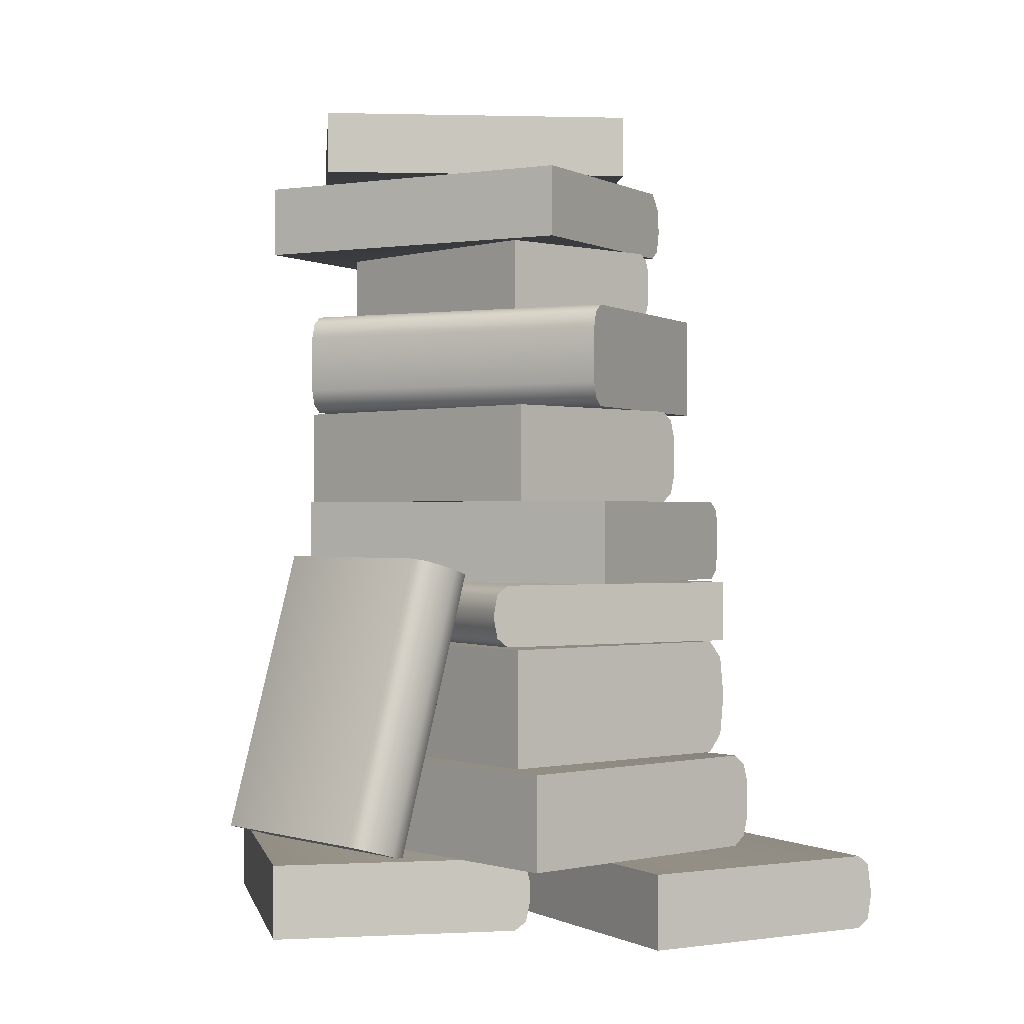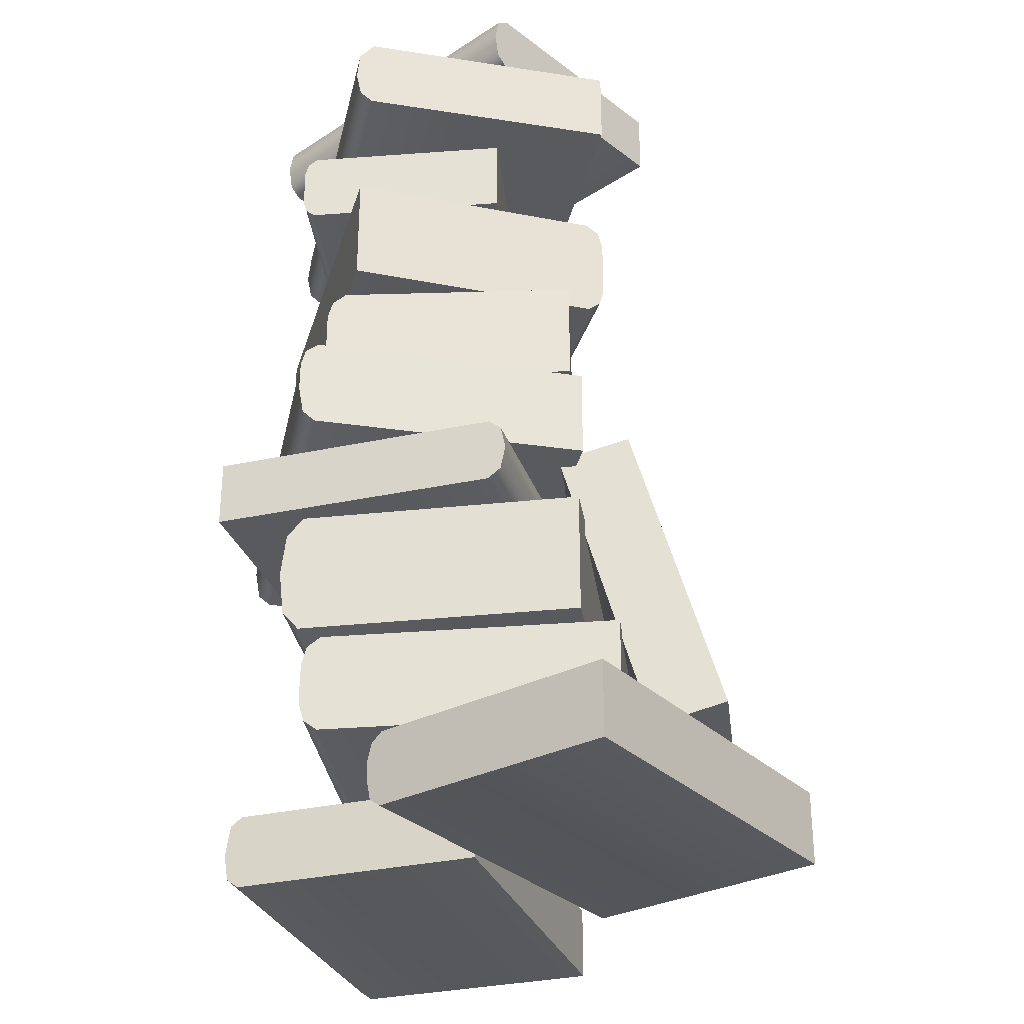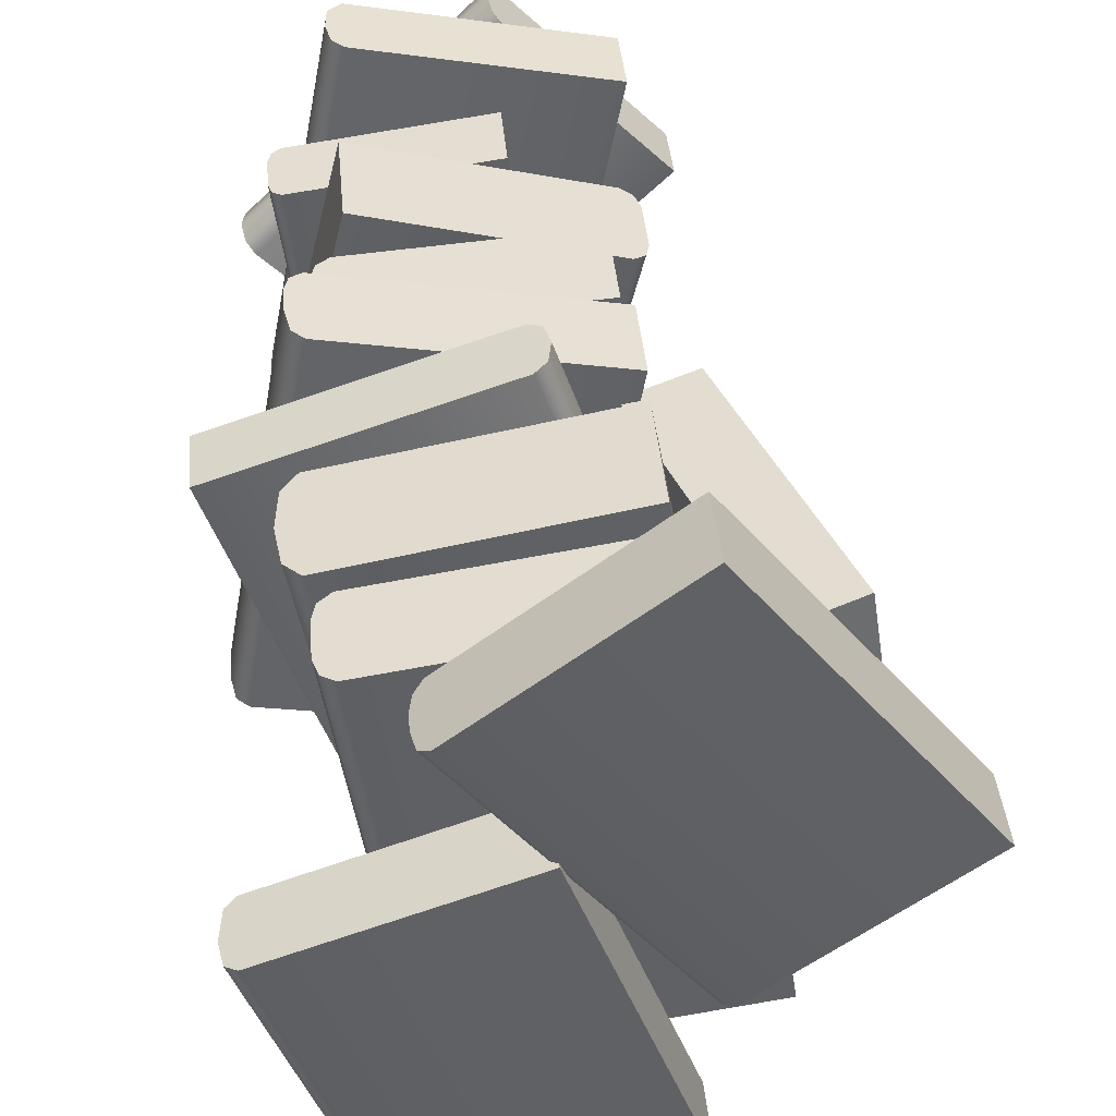
<metadata>
{"format":"obj","ext":"obj","renderer":"f3d","projection":"perspective","resolution":1024,"background":"white","views":[{"elev":-0.2,"azim":130.4,"up":"+Y"},{"elev":-30.8,"azim":-1.6,"up":"+Y"},{"elev":40.0,"azim":-5.2,"up":"+Z"}]}
</metadata>
<code>
g Book_Pile_High_B
v 0.2289 1.049e-08 0.02699
v -0.05019 -1.054e-08 0.1142
v 0.08074 -1.054e-08 0.2166
v 0.098 1.049e-08 -0.07535
v -0.05635 0.005888 0.1094
v 0.09184 0.005888 -0.08017
v 0.08074 0.04984 0.2166
v 0.098 0.04984 -0.07535
v 0.2289 0.04984 0.02699
v -0.05019 0.04984 0.1142
v -0.05635 0.04396 0.1094
v 0.09184 0.04396 -0.08017
v -0.05635 0.04396 0.1094
v 0.08948 0.03323 -0.08201
v 0.09184 0.04396 -0.08017
v -0.05871 0.03323 0.1076
v 0.08938 0.02077 -0.08209
v -0.05881 0.02077 0.1075
v -0.05635 0.005888 0.1094
v 0.09184 0.005888 -0.08017
v 0.098 1.049e-08 -0.07535
v 0.08938 0.02077 -0.08209
v 0.09184 0.005888 -0.08017
v 0.09184 0.04396 -0.08017
v 0.08948 0.03323 -0.08201
v 0.098 0.04984 -0.07535
v 0.2289 0.04984 0.02699
v 0.2289 1.049e-08 0.02699
v -0.05635 0.04396 0.1094
v -0.05881 0.02077 0.1075
v -0.05871 0.03323 0.1076
v -0.05019 0.04984 0.1142
v -0.05635 0.005888 0.1094
v -0.05019 -1.054e-08 0.1142
v 0.08074 -1.054e-08 0.2166
v 0.08074 0.04984 0.2166
v 0.2289 1.049e-08 0.02699
v 0.08074 0.04984 0.2166
v 0.2289 0.04984 0.02699
v 0.08074 -1.054e-08 0.2166
v 0.1072 0.2561 0.1327
v 0.185 0.06007 0.000205
v 0.1629 0.06007 0.1415
v 0.1292 0.2561 -0.008505
v 0.1802 0.05829 -0.009155
v 0.1244 0.2543 -0.01786
v 0.117 0.04667 0.1343
v 0.08324 0.2427 -0.01568
v 0.06118 0.2427 0.1256
v 0.139 0.04667 -0.006974
v 0.1464 0.04844 -0.01443
v 0.09064 0.2445 -0.02314
v 0.1464 0.04844 -0.01443
v 0.1022 0.2477 -0.02463
v 0.09064 0.2445 -0.02314
v 0.158 0.05167 -0.01592
v 0.1139 0.2511 -0.02282
v 0.1696 0.05506 -0.01411
v 0.1802 0.05829 -0.009155
v 0.1244 0.2543 -0.01786
v 0.1244 0.2543 -0.01786
v 0.1022 0.2477 -0.02463
v 0.1139 0.2511 -0.02282
v 0.09064 0.2445 -0.02314
v 0.1292 0.2561 -0.008505
v 0.08324 0.2427 -0.01568
v 0.06118 0.2427 0.1256
v 0.1072 0.2561 0.1327
v 0.1464 0.04844 -0.01443
v 0.1696 0.05506 -0.01411
v 0.158 0.05167 -0.01592
v 0.139 0.04667 -0.006974
v 0.1802 0.05829 -0.009155
v 0.185 0.06007 0.000205
v 0.1629 0.06007 0.1415
v 0.117 0.04667 0.1343
v 0.1629 0.06007 0.1415
v 0.06118 0.2427 0.1256
v 0.1072 0.2561 0.1327
v 0.117 0.04667 0.1343
v 0.1386 0.04984 -0.1287
v -0.09075 0.04984 0.1153
v 0.09744 0.04984 0.1437
v -0.04957 0.04984 -0.1572
v -0.05804 0.0563 -0.1585
v -0.09923 0.0563 0.114
v -0.09075 0.04984 0.1153
v 0.09744 0.1145 0.1437
v 0.09744 0.04984 0.1437
v -0.09075 0.1145 0.1153
v -0.09923 0.0563 0.114
v -0.1028 0.08342 0.1134
v -0.1025 0.06807 0.1135
v -0.09923 0.108 0.114
v -0.1025 0.09625 0.1135
v 0.1386 0.1145 -0.1287
v 0.09744 0.04984 0.1437
v 0.09744 0.1145 0.1437
v 0.1386 0.04984 -0.1287
v -0.06158 0.08342 -0.159
v -0.05804 0.108 -0.1585
v -0.06129 0.09625 -0.159
v -0.04957 0.04984 -0.1572
v -0.04957 0.1145 -0.1572
v -0.05804 0.0563 -0.1585
v -0.06129 0.06807 -0.159
v 0.1386 0.04984 -0.1287
v 0.1386 0.1145 -0.1287
v -0.1025 0.09625 0.1135
v -0.05804 0.108 -0.1585
v -0.09923 0.108 0.114
v -0.06129 0.09625 -0.159
v -0.1028 0.08342 0.1134
v -0.06158 0.08342 -0.159
v -0.1025 0.06807 0.1135
v -0.06129 0.06807 -0.159
v -0.05804 0.0563 -0.1585
v -0.09923 0.0563 0.114
v -0.05804 0.108 -0.1585
v -0.09075 0.1145 0.1153
v -0.09923 0.108 0.114
v -0.04957 0.1145 -0.1572
v 0.09744 0.1145 0.1437
v 0.1386 0.1145 -0.1287
v -0.1049 0.1145 0.1264
v 0.1195 0.1145 -0.09656
v -0.05747 0.1145 -0.1294
v 0.07211 0.1145 0.1592
v 0.07211 0.1949 0.1592
v -0.05747 0.1949 -0.1294
v 0.1195 0.1949 -0.09656
v -0.1049 0.1949 0.1264
v -0.1152 0.1826 0.1244
v -0.06773 0.1826 -0.1313
v -0.05747 0.1145 -0.1294
v -0.1152 0.1268 0.1244
v -0.1049 0.1145 0.1264
v -0.06773 0.1268 -0.1313
v -0.1183 0.1552 0.1239
v -0.07085 0.1552 -0.1319
v -0.06773 0.1826 -0.1313
v -0.1152 0.1826 0.1244
v -0.05747 0.1145 -0.1294
v -0.07085 0.1552 -0.1319
v -0.06773 0.1268 -0.1313
v -0.06773 0.1826 -0.1313
v -0.05747 0.1949 -0.1294
v 0.1195 0.1145 -0.09656
v 0.1195 0.1949 -0.09656
v -0.1049 0.1949 0.1264
v -0.1183 0.1552 0.1239
v -0.1152 0.1826 0.1244
v -0.1152 0.1268 0.1244
v -0.1049 0.1145 0.1264
v 0.07211 0.1949 0.1592
v 0.07211 0.1145 0.1592
v 0.07211 0.1949 0.1592
v 0.1195 0.1145 -0.09656
v 0.07211 0.1145 0.1592
v 0.1195 0.1949 -0.09656
v 0.09136 1.049e-08 -0.1933
v -0.1472 -1.054e-08 -0.02412
v 0.008982 -1.054e-08 0.03277
v -0.06478 1.049e-08 -0.2502
v -0.1545 0.005888 -0.0268
v -0.07212 0.005888 -0.2529
v 0.008982 -1.054e-08 0.03277
v -0.1472 0.04984 -0.02412
v 0.008982 0.04984 0.03277
v -0.1472 -1.054e-08 -0.02412
v -0.1545 0.005888 -0.0268
v -0.1574 0.02285 -0.02785
v -0.1545 0.04396 -0.0268
v -0.075 0.02285 -0.2539
v -0.06478 0.04984 -0.2502
v -0.07212 0.04396 -0.2529
v -0.06478 1.049e-08 -0.2502
v -0.07212 0.005888 -0.2529
v 0.09136 0.04984 -0.1933
v 0.09136 1.049e-08 -0.1933
v -0.1545 0.04396 -0.0268
v -0.075 0.02285 -0.2539
v -0.07212 0.04396 -0.2529
v -0.1574 0.02285 -0.02785
v -0.1545 0.005888 -0.0268
v -0.07212 0.005888 -0.2529
v -0.06478 0.04984 -0.2502
v -0.1545 0.04396 -0.0268
v -0.07212 0.04396 -0.2529
v -0.1472 0.04984 -0.02412
v 0.09136 0.04984 -0.1933
v 0.008982 0.04984 0.03277
v 0.008982 -1.054e-08 0.03277
v 0.09136 0.04984 -0.1933
v 0.09136 1.049e-08 -0.1933
v 0.008982 0.04984 0.03277
v -0.1601 0.1949 0.1208
v 0.09846 0.1949 -0.06939
v -0.07539 0.1949 -0.1285
v 0.01371 0.1949 0.1799
v 0.02154 0.2012 0.1825
v 0.1063 0.2012 -0.06673
v -0.07539 0.1949 -0.1285
v 0.09846 0.2376 -0.06939
v -0.07539 0.2376 -0.1285
v 0.09846 0.1949 -0.06939
v 0.1063 0.2012 -0.06673
v 0.1093 0.2163 -0.06571
v 0.1063 0.2314 -0.06673
v -0.1601 0.2376 0.1208
v -0.07539 0.1949 -0.1285
v -0.07539 0.2376 -0.1285
v -0.1601 0.1949 0.1208
v 0.02455 0.2163 0.1836
v 0.02154 0.2012 0.1825
v 0.01371 0.1949 0.1799
v 0.02154 0.2314 0.1825
v 0.01371 0.2376 0.1799
v -0.1601 0.2376 0.1208
v -0.1601 0.1949 0.1208
v 0.1093 0.2163 -0.06571
v 0.02154 0.2314 0.1825
v 0.1063 0.2314 -0.06673
v 0.02455 0.2163 0.1836
v 0.02154 0.2012 0.1825
v 0.1063 0.2012 -0.06673
v 0.02154 0.2314 0.1825
v 0.09846 0.2376 -0.06939
v 0.1063 0.2314 -0.06673
v 0.01371 0.2376 0.1799
v -0.1601 0.2376 0.1208
v -0.07539 0.2376 -0.1285
v 0.03123 0.2376 -0.102
v -0.09735 0.2376 0.1779
v 0.07613 0.2376 0.1466
v -0.1423 0.2376 -0.07066
v -0.15 0.2435 -0.06927
v -0.105 0.2435 0.1793
v -0.108 0.2799 0.1799
v -0.15 0.2906 -0.06927
v -0.105 0.2906 0.1793
v -0.1529 0.2799 -0.06874
v -0.1081 0.2612 0.1799
v -0.153 0.2612 -0.06871
v -0.15 0.2435 -0.06927
v -0.105 0.2435 0.1793
v -0.15 0.2906 -0.06927
v -0.09735 0.2965 0.1779
v -0.105 0.2906 0.1793
v -0.1423 0.2965 -0.07066
v 0.03123 0.2965 -0.102
v 0.07613 0.2965 0.1466
v -0.1423 0.2376 -0.07066
v -0.153 0.2612 -0.06871
v -0.15 0.2435 -0.06927
v -0.15 0.2906 -0.06927
v -0.1529 0.2799 -0.06874
v -0.1423 0.2965 -0.07066
v 0.03123 0.2965 -0.102
v 0.03123 0.2376 -0.102
v 0.03123 0.2965 -0.102
v 0.07613 0.2376 0.1466
v 0.07613 0.2965 0.1466
v 0.03123 0.2376 -0.102
v 0.07613 0.2376 0.1466
v -0.09735 0.2965 0.1779
v 0.07613 0.2965 0.1466
v -0.09735 0.2376 0.1779
v -0.105 0.2435 0.1793
v -0.1081 0.2612 0.1799
v -0.105 0.2906 0.1793
v -0.108 0.2799 0.1799
v 0.08363 0.2965 -0.06919
v -0.08332 0.2965 0.1415
v 0.06824 0.2965 0.152
v -0.06793 0.2965 -0.07973
v -0.07643 0.3029 -0.08032
v -0.09181 0.3029 0.1409
v -0.09506 0.3455 0.1407
v -0.07643 0.3572 -0.08032
v -0.09181 0.3572 0.1409
v -0.07968 0.3455 -0.08055
v -0.09506 0.3146 0.1407
v -0.07968 0.3146 -0.08055
v -0.07643 0.3029 -0.08032
v -0.09181 0.3029 0.1409
v -0.07643 0.3572 -0.08032
v -0.08332 0.3636 0.1415
v -0.09181 0.3572 0.1409
v -0.06793 0.3636 -0.07973
v 0.08363 0.3636 -0.06919
v 0.06824 0.3636 0.152
v -0.06793 0.2965 -0.07973
v -0.07968 0.3146 -0.08055
v -0.07643 0.3029 -0.08032
v -0.07643 0.3572 -0.08032
v -0.07968 0.3455 -0.08055
v -0.06793 0.3636 -0.07973
v 0.08363 0.3636 -0.06919
v 0.08363 0.2965 -0.06919
v -0.08332 0.3636 0.1415
v -0.09506 0.3455 0.1407
v -0.09181 0.3572 0.1409
v -0.09506 0.3146 0.1407
v -0.09181 0.3029 0.1409
v -0.08332 0.2965 0.1415
v 0.06824 0.2965 0.152
v 0.06824 0.3636 0.152
v 0.08363 0.3636 -0.06919
v 0.06824 0.2965 0.152
v 0.06824 0.3636 0.152
v 0.08363 0.2965 -0.06919
v -0.07509 0.3636 0.1696
v 0.02709 0.3636 -0.09484
v -0.1312 0.3636 -0.05532
v 0.08324 0.3636 0.1301
v 0.09082 0.3695 0.1282
v 0.03468 0.3695 -0.09673
v 0.03758 0.4191 -0.09746
v 0.09082 0.4298 0.1282
v 0.03468 0.4298 -0.09673
v 0.09373 0.4191 0.1275
v 0.03758 0.3802 -0.09746
v 0.09373 0.3802 0.1275
v 0.09082 0.3695 0.1282
v 0.03468 0.3695 -0.09673
v 0.09082 0.4298 0.1282
v 0.02709 0.4357 -0.09484
v 0.03468 0.4298 -0.09673
v 0.08324 0.4357 0.1301
v -0.07509 0.4357 0.1696
v -0.1312 0.4357 -0.05532
v 0.08324 0.3636 0.1301
v 0.09373 0.3802 0.1275
v 0.09082 0.3695 0.1282
v 0.09082 0.4298 0.1282
v 0.09373 0.4191 0.1275
v 0.08324 0.4357 0.1301
v -0.07509 0.4357 0.1696
v -0.07509 0.3636 0.1696
v 0.03468 0.4298 -0.09673
v 0.03758 0.3802 -0.09746
v 0.03758 0.4191 -0.09746
v 0.02709 0.4357 -0.09484
v 0.03468 0.3695 -0.09673
v 0.02709 0.3636 -0.09484
v -0.1312 0.3636 -0.05532
v -0.1312 0.4357 -0.05532
v -0.07509 0.4357 0.1696
v -0.1312 0.3636 -0.05532
v -0.1312 0.4357 -0.05532
v -0.07509 0.3636 0.1696
v 0.04372 0.4357 -0.0292
v -0.1084 0.4357 0.1368
v 0.01923 0.4357 0.1538
v -0.08393 0.4357 -0.04628
v -0.08968 0.44 -0.04705
v -0.1142 0.44 0.136
v -0.1084 0.4852 0.1368
v 0.04372 0.4852 -0.0292
v 0.01923 0.4852 0.1538
v -0.08393 0.4852 -0.04628
v -0.08968 0.4808 -0.04705
v -0.1142 0.4808 0.136
v -0.1164 0.4728 0.1357
v -0.08968 0.4808 -0.04705
v -0.1142 0.4808 0.136
v -0.09188 0.4728 -0.04734
v -0.1164 0.448 0.1357
v -0.09188 0.448 -0.04734
v -0.08968 0.44 -0.04705
v -0.1142 0.44 0.136
v -0.08968 0.44 -0.04705
v -0.09188 0.4728 -0.04734
v -0.09188 0.448 -0.04734
v -0.08968 0.4808 -0.04705
v -0.08393 0.4357 -0.04628
v -0.08393 0.4852 -0.04628
v 0.04372 0.4852 -0.0292
v 0.04372 0.4357 -0.0292
v -0.1084 0.4852 0.1368
v -0.1164 0.4728 0.1357
v -0.1142 0.4808 0.136
v -0.1142 0.44 0.136
v -0.1164 0.448 0.1357
v -0.1084 0.4357 0.1368
v 0.01923 0.4357 0.1538
v 0.01923 0.4852 0.1538
v 0.04372 0.4852 -0.0292
v 0.01923 0.4357 0.1538
v 0.01923 0.4852 0.1538
v 0.04372 0.4357 -0.0292
v 0.04633 0.4852 -0.06628
v -0.06816 0.4852 0.201
v 0.09205 0.4852 0.17
v -0.1139 0.4852 -0.03527
v -0.1216 0.491 -0.03378
v -0.07583 0.491 0.2025
v 0.09205 0.4852 0.17
v -0.06816 0.535 0.201
v 0.09205 0.535 0.17
v -0.06816 0.4852 0.201
v -0.0789 0.5059 0.2031
v -0.0773 0.5237 0.2028
v -0.07583 0.491 0.2025
v 0.04633 0.535 -0.06628
v 0.09205 0.4852 0.17
v 0.09205 0.535 0.17
v 0.04633 0.4852 -0.06628
v -0.1246 0.5059 -0.03319
v -0.1216 0.491 -0.03378
v -0.1139 0.4852 -0.03527
v -0.123 0.5237 -0.0335
v -0.1139 0.535 -0.03527
v 0.04633 0.535 -0.06628
v 0.04633 0.4852 -0.06628
v -0.1216 0.491 -0.03378
v -0.0789 0.5059 0.2031
v -0.07583 0.491 0.2025
v -0.1246 0.5059 -0.03319
v -0.123 0.5237 -0.0335
v -0.0773 0.5237 0.2028
v -0.06816 0.535 0.201
v -0.1139 0.535 -0.03527
v 0.04633 0.535 -0.06628
v -0.06816 0.535 0.201
v -0.1139 0.535 -0.03527
v 0.09205 0.535 0.17
v -0.02615 0.535 -0.07439
v 0.02479 0.535 0.1818
v 0.128 0.535 0.07621
v -0.1293 0.535 0.0312
v -0.1351 0.5412 0.03712
v 0.01901 0.5412 0.1877
v 0.02479 0.5776 0.1818
v -0.02615 0.5776 -0.07439
v 0.128 0.5776 0.07621
v -0.1293 0.5776 0.0312
v -0.1351 0.5714 0.03712
v 0.01901 0.5714 0.1877
v 0.0168 0.5563 0.19
v -0.1351 0.5714 0.03712
v 0.01901 0.5714 0.1877
v -0.1373 0.5563 0.03939
v -0.1351 0.5412 0.03712
v 0.01901 0.5412 0.1877
v -0.02615 0.5776 -0.07439
v -0.1293 0.535 0.0312
v -0.02615 0.535 -0.07439
v -0.1293 0.5776 0.0312
v -0.1351 0.5714 0.03712
v -0.1373 0.5563 0.03939
v -0.1351 0.5412 0.03712
v 0.128 0.535 0.07621
v 0.02479 0.5776 0.1818
v 0.128 0.5776 0.07621
v 0.02479 0.535 0.1818
v 0.01901 0.5412 0.1877
v 0.0168 0.5563 0.19
v 0.01901 0.5714 0.1877
v -0.02615 0.5776 -0.07439
v 0.128 0.535 0.07621
v 0.128 0.5776 0.07621
v -0.02615 0.535 -0.07439
g Book_Pile_High_B_0
f 3 2 1
f 4 1 2
f 2 5 4
f 6 4 5
f 9 8 7
f 10 7 8
f 10 8 11
f 12 11 8
f 15 14 13
f 16 13 14
f 14 17 16
f 18 16 17
f 18 17 19
f 20 19 17
f 23 22 21
f 21 22 24
f 22 25 24
f 26 21 24
f 26 27 21
f 28 21 27
f 31 30 29
f 29 30 32
f 32 30 33
f 34 32 33
f 34 35 32
f 36 32 35
f 39 38 37
f 40 37 38
f 43 42 41
f 44 41 42
f 42 45 44
f 46 44 45
f 49 48 47
f 50 47 48
f 50 48 51
f 52 51 48
f 55 54 53
f 56 53 54
f 54 57 56
f 58 56 57
f 58 57 59
f 60 59 57
f 63 62 61
f 61 62 64
f 65 61 64
f 66 65 64
f 66 67 65
f 68 65 67
f 71 70 69
f 69 70 72
f 72 70 73
f 74 72 73
f 74 75 72
f 76 72 75
f 79 78 77
f 80 77 78
f 83 82 81
f 84 81 82
f 84 82 85
f 86 85 82
f 89 88 87
f 90 87 88
f 91 87 90
f 92 91 90
f 93 91 92
f 94 92 90
f 95 92 94
f 98 97 96
f 99 96 97
f 102 101 100
f 101 103 100
f 104 103 101
f 103 105 100
f 100 105 106
f 103 104 107
f 108 107 104
f 111 110 109
f 112 109 110
f 109 112 113
f 114 113 112
f 113 114 115
f 116 115 114
f 116 117 115
f 118 115 117
f 121 120 119
f 122 119 120
f 120 123 122
f 124 122 123
f 127 126 125
f 128 125 126
f 131 130 129
f 132 129 130
f 132 130 133
f 134 133 130
f 137 136 135
f 138 135 136
f 136 139 138
f 140 138 139
f 140 139 141
f 142 141 139
f 145 144 143
f 144 146 143
f 143 146 147
f 143 147 148
f 149 148 147
f 152 151 150
f 151 153 150
f 150 153 154
f 150 154 155
f 156 155 154
f 159 158 157
f 160 157 158
f 163 162 161
f 164 161 162
f 162 165 164
f 166 164 165
f 169 168 167
f 170 167 168
f 171 170 168
f 172 171 168
f 173 172 168
f 176 175 174
f 175 177 174
f 177 178 174
f 175 179 177
f 180 177 179
f 183 182 181
f 184 181 182
f 184 182 185
f 186 185 182
f 189 188 187
f 190 187 188
f 187 190 191
f 192 191 190
f 195 194 193
f 196 193 194
f 199 198 197
f 200 197 198
f 200 198 201
f 202 201 198
f 205 204 203
f 206 203 204
f 207 206 204
f 208 207 204
f 209 208 204
f 212 211 210
f 213 210 211
f 216 215 214
f 217 216 214
f 218 216 217
f 218 219 216
f 220 216 219
f 223 222 221
f 224 221 222
f 224 225 221
f 226 221 225
f 229 228 227
f 230 227 228
f 230 228 231
f 232 231 228
f 235 234 233
f 236 233 234
f 236 234 237
f 238 237 234
f 241 240 239
f 242 239 240
f 239 242 243
f 244 243 242
f 244 245 243
f 246 243 245
f 249 248 247
f 250 247 248
f 250 248 251
f 252 251 248
f 255 254 253
f 253 254 256
f 254 257 256
f 258 253 256
f 258 259 253
f 260 253 259
f 263 262 261
f 264 261 262
f 267 266 265
f 268 265 266
f 269 268 266
f 270 269 266
f 271 270 266
f 272 270 271
f 275 274 273
f 276 273 274
f 276 274 277
f 278 277 274
f 281 280 279
f 282 279 280
f 279 282 283
f 284 283 282
f 284 285 283
f 286 283 285
f 289 288 287
f 290 287 288
f 290 288 291
f 292 291 288
f 295 294 293
f 293 294 296
f 294 297 296
f 298 293 296
f 298 299 293
f 300 293 299
f 303 302 301
f 302 304 301
f 301 304 305
f 306 301 305
f 306 307 301
f 308 301 307
f 311 310 309
f 312 309 310
f 315 314 313
f 316 313 314
f 316 314 317
f 318 317 314
f 321 320 319
f 322 319 320
f 319 322 323
f 324 323 322
f 324 325 323
f 326 323 325
f 329 328 327
f 330 327 328
f 330 328 331
f 332 331 328
f 335 334 333
f 333 334 336
f 334 337 336
f 338 333 336
f 338 339 333
f 340 333 339
f 343 342 341
f 341 342 344
f 344 342 345
f 346 344 345
f 346 347 344
f 348 344 347
f 351 350 349
f 352 349 350
f 355 354 353
f 356 353 354
f 356 354 357
f 358 357 354
f 361 360 359
f 362 359 360
f 362 363 359
f 364 359 363
f 367 366 365
f 368 365 366
f 365 368 369
f 370 369 368
f 370 371 369
f 372 369 371
f 375 374 373
f 376 373 374
f 373 376 377
f 378 377 376
f 378 379 377
f 380 377 379
f 383 382 381
f 381 382 384
f 382 385 384
f 386 381 384
f 386 387 381
f 388 381 387
f 391 390 389
f 392 389 390
f 395 394 393
f 396 393 394
f 396 394 397
f 398 397 394
f 401 400 399
f 402 399 400
f 403 402 400
f 404 403 400
f 405 402 403
f 408 407 406
f 409 406 407
f 412 411 410
f 413 412 410
f 414 412 413
f 414 415 412
f 416 412 415
f 419 418 417
f 420 417 418
f 420 418 421
f 422 421 418
f 422 423 421
f 424 421 423
f 427 426 425
f 428 425 426
f 431 430 429
f 432 429 430
f 432 430 433
f 434 433 430
f 437 436 435
f 438 435 436
f 438 439 435
f 440 435 439
f 443 442 441
f 444 441 442
f 444 445 441
f 446 441 445
f 449 448 447
f 450 447 448
f 450 448 451
f 448 452 451
f 453 452 448
f 456 455 454
f 457 454 455
f 457 455 458
f 455 459 458
f 460 459 455
f 463 462 461
f 464 461 462

</code>
